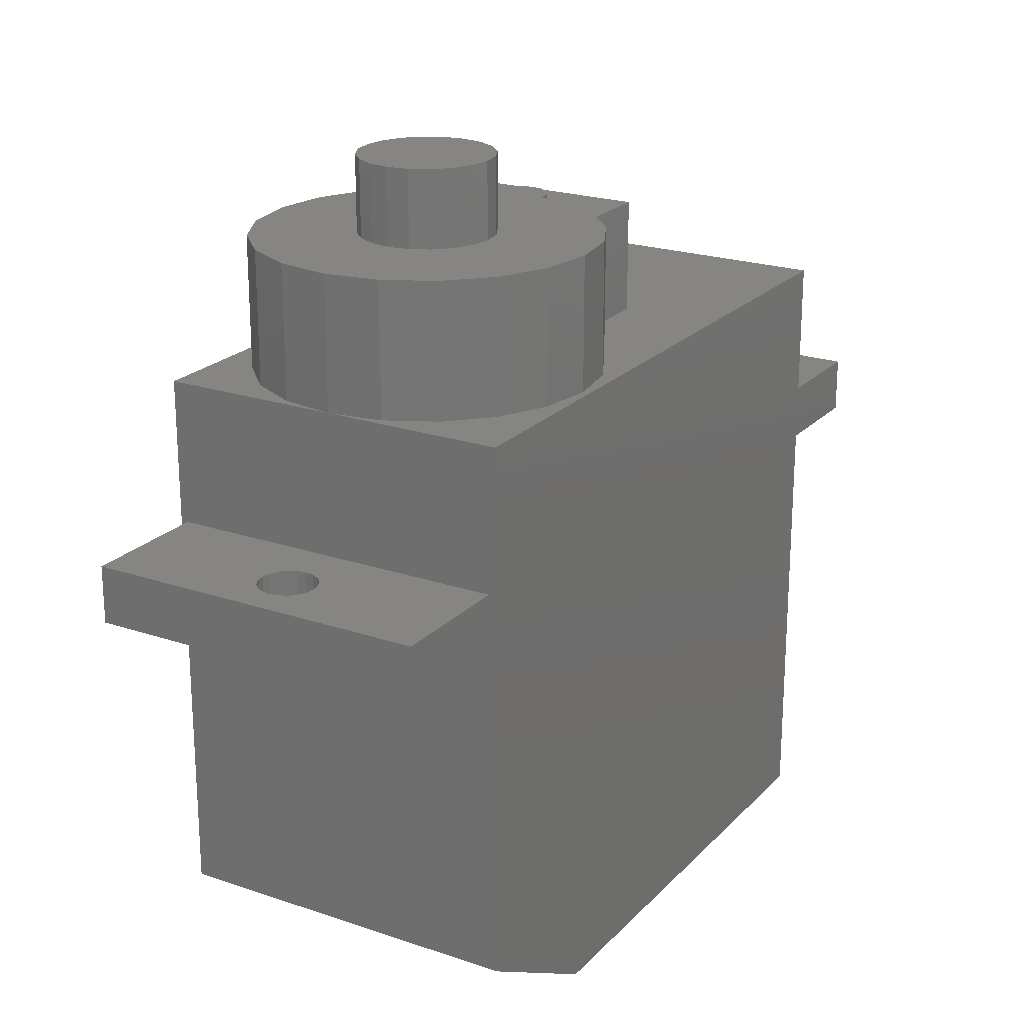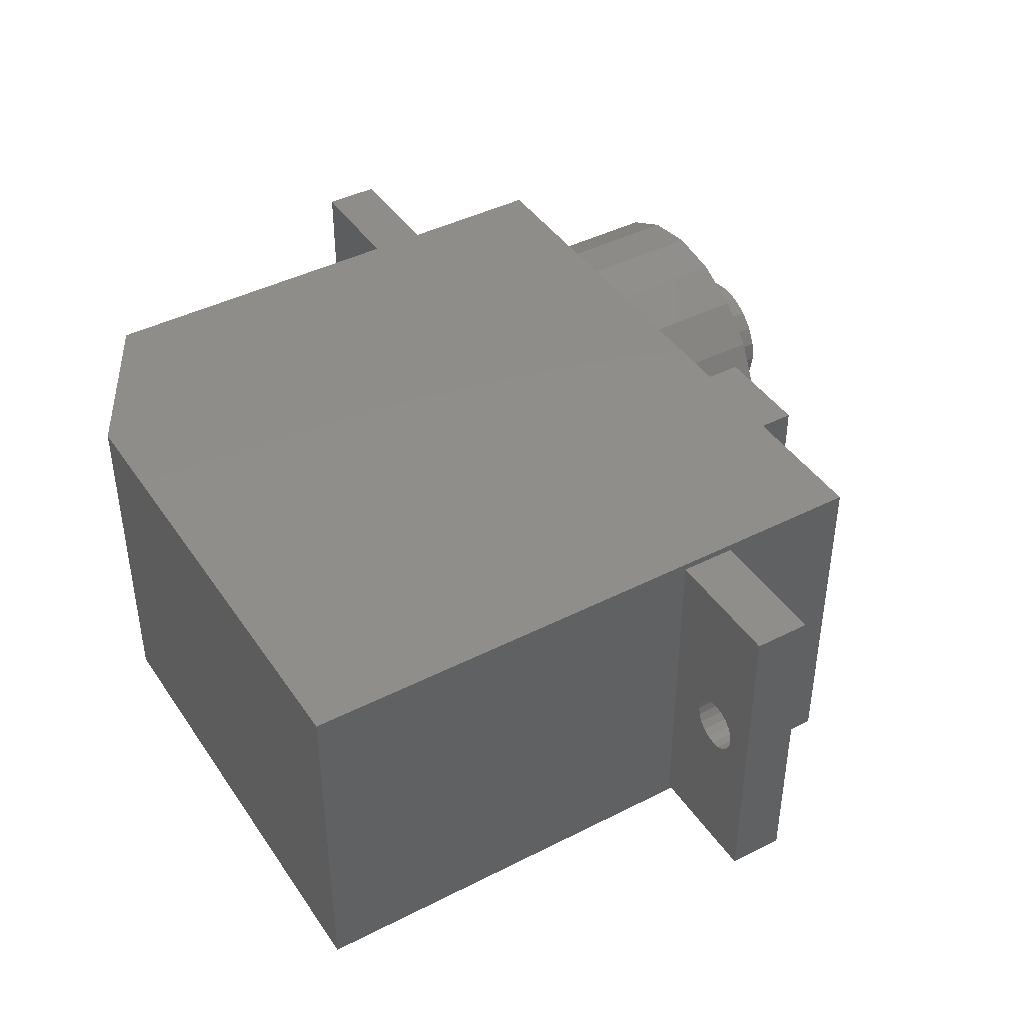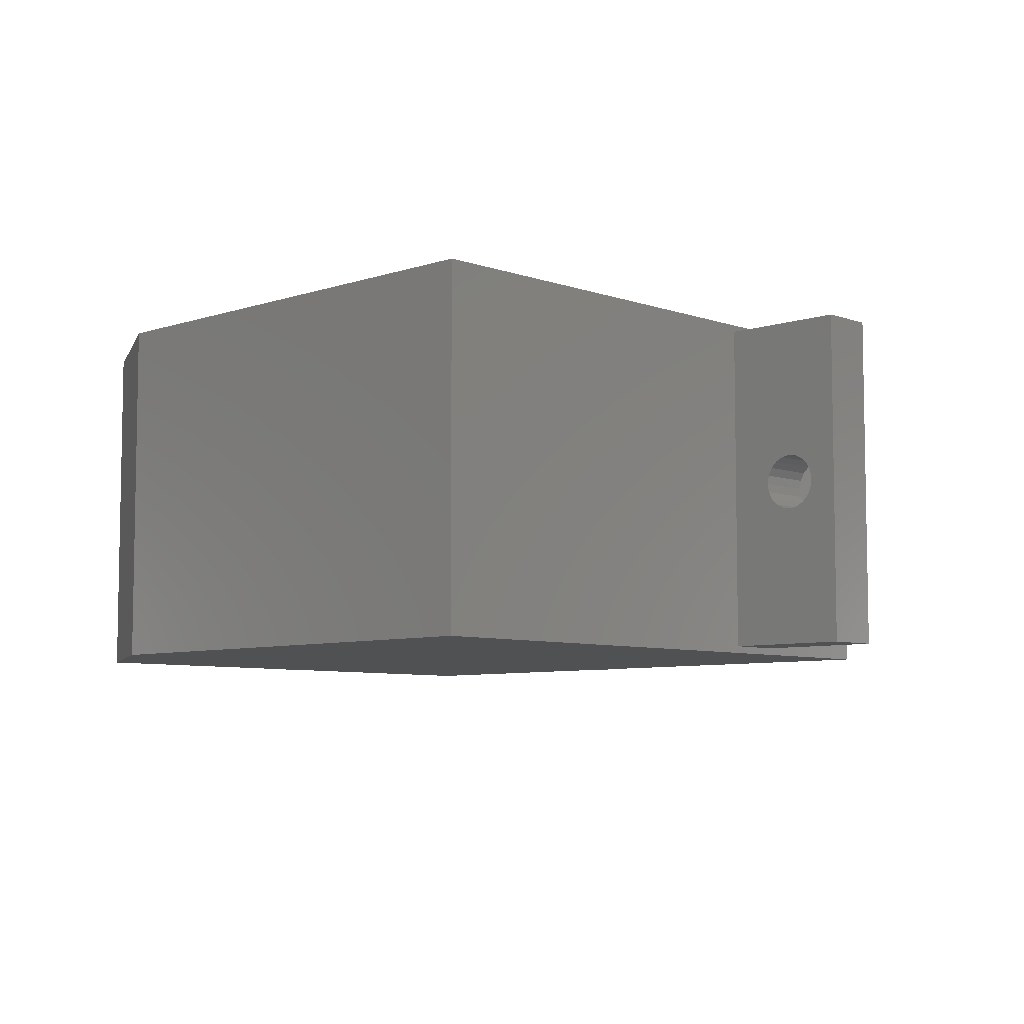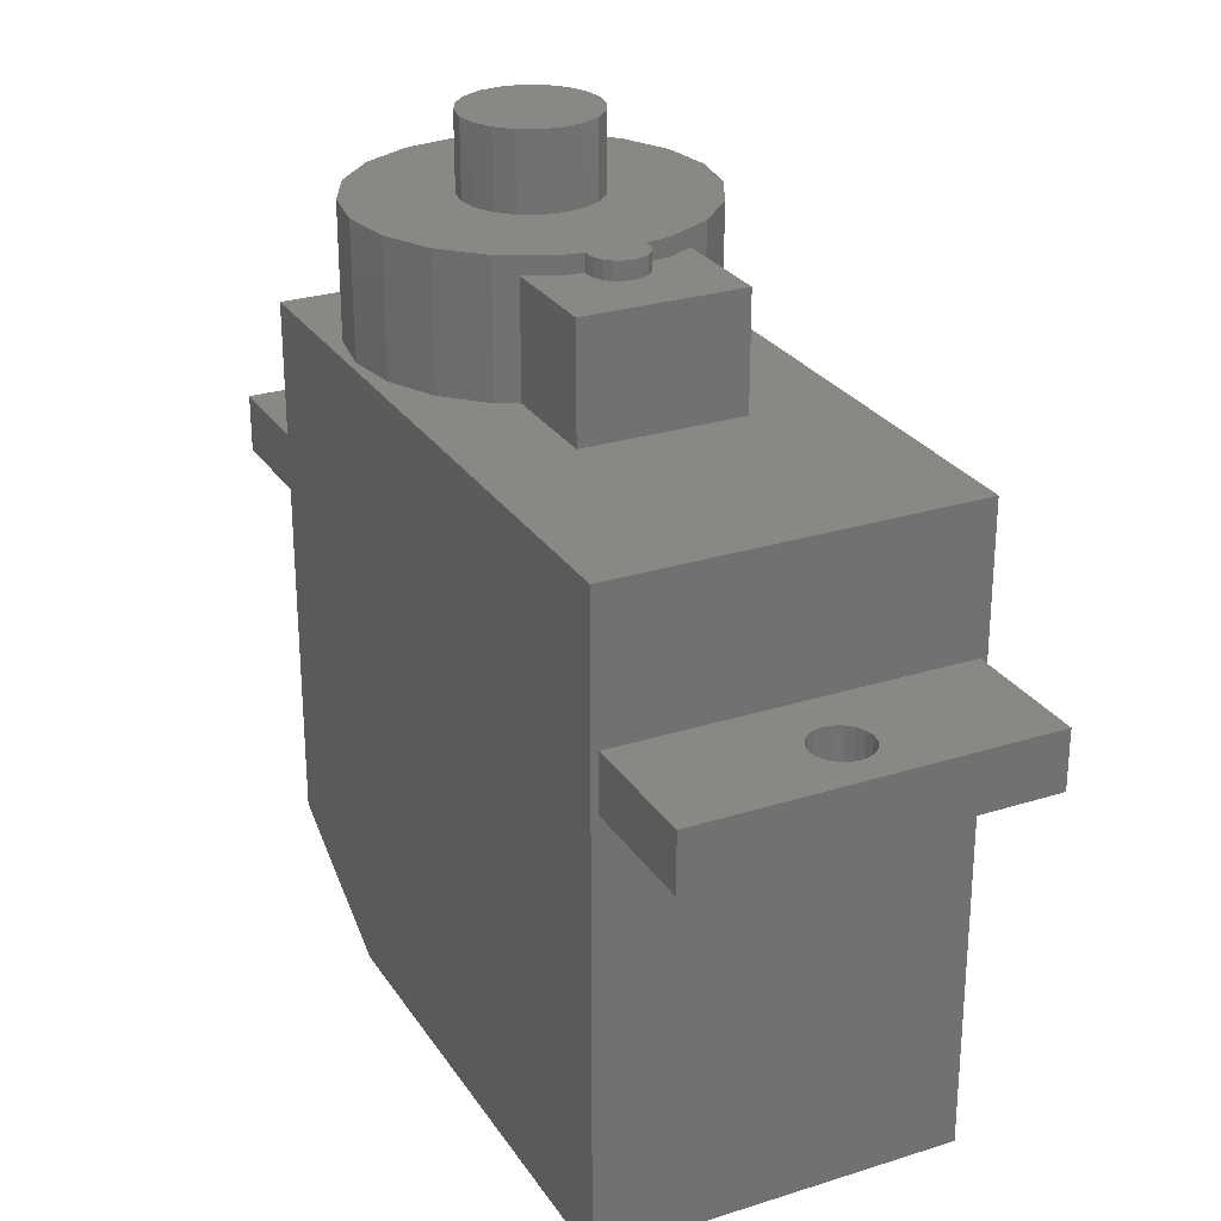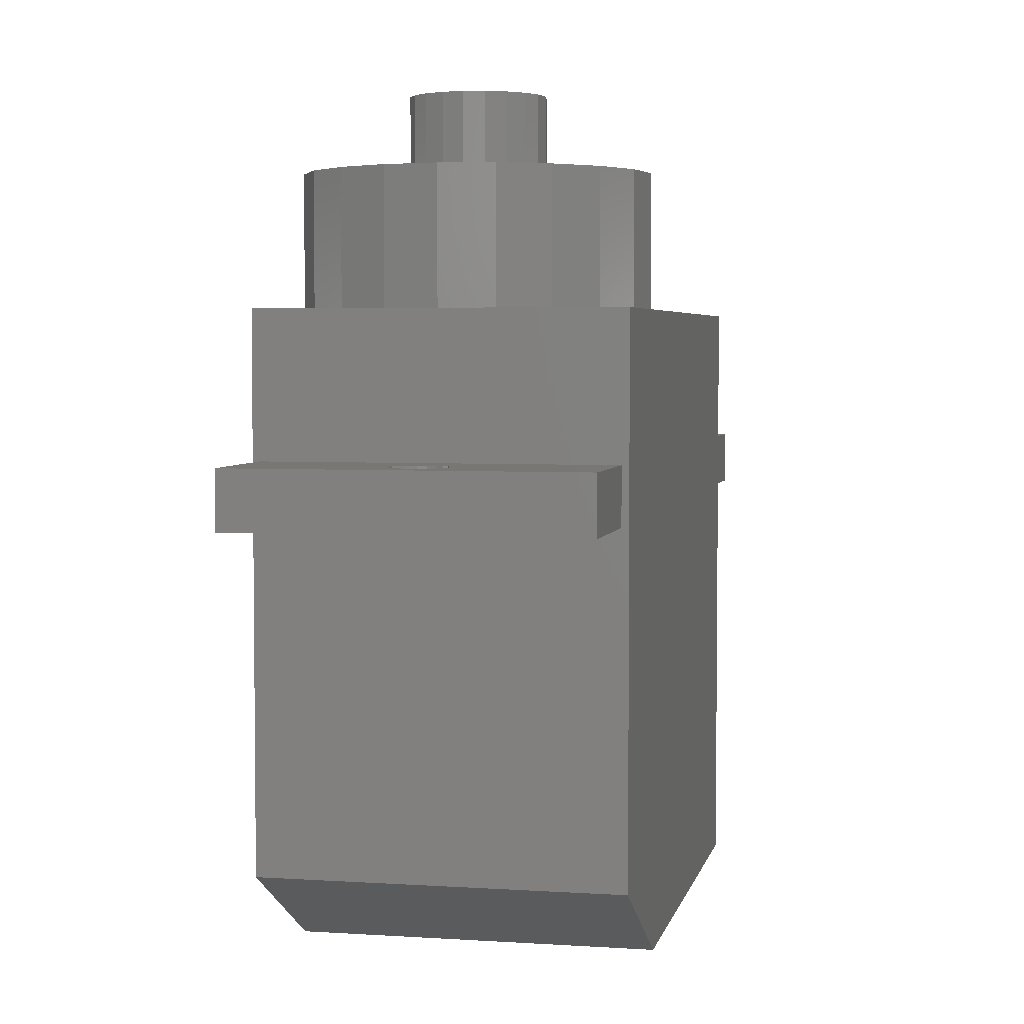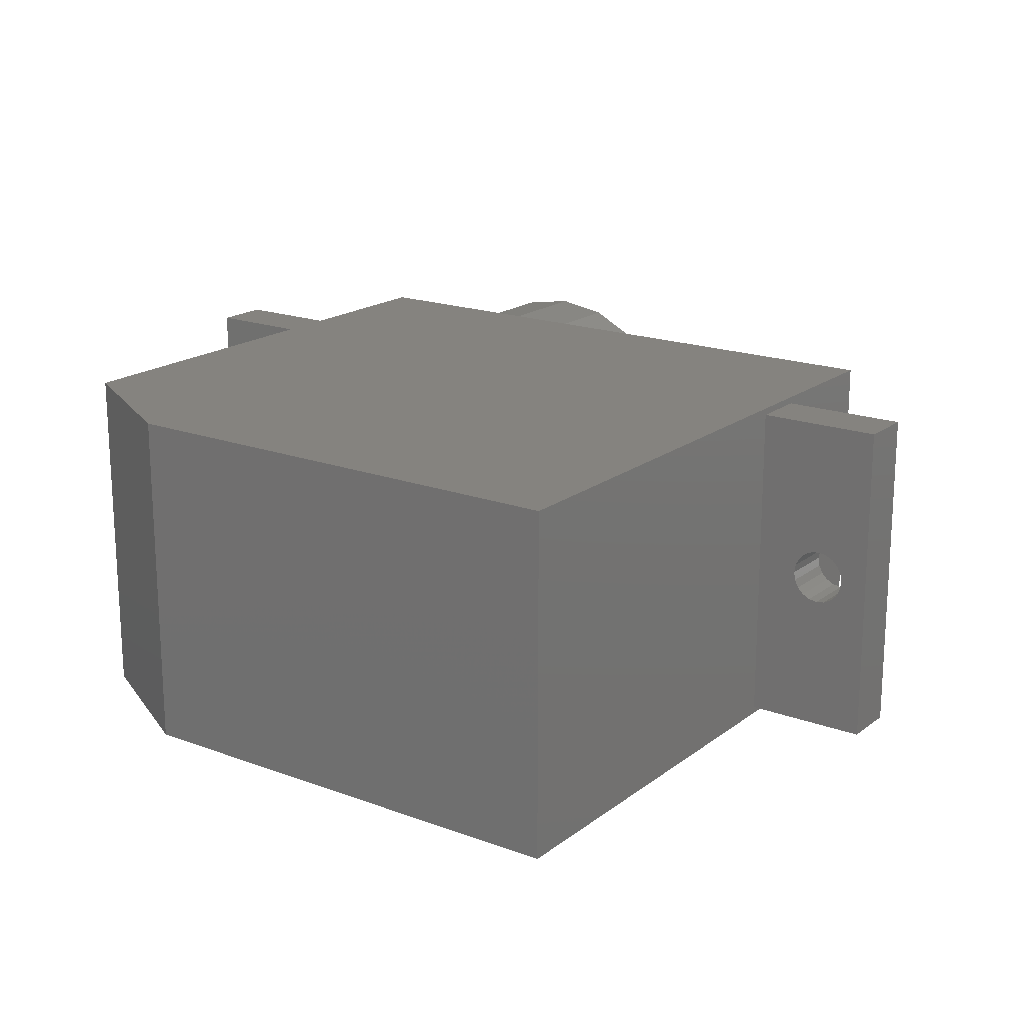
<metadata>
{"format":"stl","ext":"stl","renderer":"f3d","projection":"perspective","resolution":1024,"background":"white","views":[{"elev":21.8,"azim":120.8,"up":"+Z"},{"elev":42.5,"azim":-121.3,"up":"+Y"},{"elev":-6.8,"azim":-135.7,"up":"+Y"},{"elev":26.8,"azim":-116.2,"up":"+Z"},{"elev":4.0,"azim":102.0,"up":"+Z"},{"elev":18.5,"azim":-144.5,"up":"+Y"}]}
</metadata>
<code>
# stl→obj: 218 verts, 440 faces
v -11.5 6.25 -11
v -11.5 6 4
v -11.5 6.25 11
v -11.5 -6 4
v -11.5 -6.25 11
v -11.5 -6.25 -11
v -11.5 6 6
v -11.5 -6 6
v 11.5 6.25 11
v 11.21 1.854 11
v 11.5 0 11
v 10.35 3.527 11
v 9.027 4.854 11
v 7.354 5.706 11
v 5.5 6 11
v 0.6459 3.527 11
v -3.5 2.8 11
v 0.2756 2.8 11
v 1.973 4.854 11
v 3.646 5.706 11
v -3.5 -2.8 11
v 11.21 -1.854 11
v 11.5 -6.25 11
v 10.35 -3.527 11
v 9.027 -4.854 11
v 7.354 -5.706 11
v 5.5 -6 11
v 0.6459 -3.527 11
v 0.2756 -2.8 11
v 1.973 -4.854 11
v 3.646 -5.706 11
v 11.5 6 4
v 11.5 6 6
v 11.5 -6 6
v 11.5 -6 4
v 11.5 6.25 -7.825
v 11.5 -6.25 -7.825
v 6 6.25 -11
v 6 -6.25 -11
v -16 -6 4
v -16 6 6
v -16 6 4
v -16 -6 6
v 16 6 6
v 15 0 6
v 16 -6 6
v 14.95 0.309 6
v 14.81 0.5878 6
v 14.59 0.809 6
v 14.31 0.9511 6
v 14 1 6
v 13.69 0.9511 6
v 13.41 0.809 6
v 13.05 0.309 6
v 13 0 6
v 13.19 0.5878 6
v 14.95 -0.309 6
v 14.81 -0.5878 6
v 14.59 -0.809 6
v 14.31 -0.9511 6
v 14 -1 6
v 13.69 -0.9511 6
v 13.41 -0.809 6
v 13.19 -0.5878 6
v 13.05 -0.309 6
v -13 0 6
v -13.05 0.309 6
v -13.19 0.5878 6
v -13.41 0.809 6
v -13.69 0.9511 6
v -14 1 6
v -14.31 0.9511 6
v -14.59 0.809 6
v -14.95 0.309 6
v -15 0 6
v -14.81 0.5878 6
v -13.05 -0.309 6
v -13.19 -0.5878 6
v -13.41 -0.809 6
v -13.69 -0.9511 6
v -14 -1 6
v -14.31 -0.9511 6
v -14.59 -0.809 6
v -14.81 -0.5878 6
v -14.95 -0.309 6
v 16 6 4
v 16 -6 4
v -13 0 4
v -13.05 -0.309 4
v -13.19 -0.5878 4
v -13.41 -0.809 4
v -13.69 -0.9511 4
v -14 -1 4
v -14.31 -0.9511 4
v -14.59 -0.809 4
v -14.95 -0.309 4
v -15 0 4
v -14.81 -0.5878 4
v -13.05 0.309 4
v -13.19 0.5878 4
v -13.41 0.809 4
v -13.69 0.9511 4
v -14 1 4
v -14.31 0.9511 4
v -14.59 0.809 4
v -14.81 0.5878 4
v -14.95 0.309 4
v 15 0 4
v 14.95 -0.309 4
v 14.81 -0.5878 4
v 14.59 -0.809 4
v 14.31 -0.9511 4
v 14 -1 4
v 13.69 -0.9511 4
v 13.41 -0.809 4
v 13.05 -0.309 4
v 13 0 4
v 13.19 -0.5878 4
v 14.95 0.309 4
v 14.81 0.5878 4
v 14.59 0.809 4
v 14.31 0.9511 4
v 14 1 4
v 13.69 0.9511 4
v 13.41 0.809 4
v 13.19 0.5878 4
v 13.05 0.309 4
v 11.5 0 15.62
v 11.21 1.854 15.62
v -0.3455 0.9755 15
v -0.2063 1.854 15.62
v -0.2063 1.854 15
v -0.3455 0.9755 15.62
v 5.5 6 15.62
v 7.354 5.706 15.62
v 10.35 3.527 15.62
v 9.027 4.854 15.62
v 1.973 4.854 15.62
v 3.646 5.706 15.62
v 0.6459 3.527 15.62
v 7.354 -5.706 15.62
v 5.5 -6 15.62
v 10.35 -3.527 15.62
v 11.21 -1.854 15.62
v -0.2063 -1.854 15
v -0.3455 -0.9755 15.62
v -0.3455 -0.9755 15
v -0.2063 -1.854 15.62
v 0.2756 2.8 15
v 7.85 0 15.62
v 7.735 0.7262 15.62
v 7.401 1.381 15.62
v 7.735 -0.7262 15.62
v 6.881 1.901 15.62
v 6.226 2.235 15.62
v 5.5 2.35 15.62
v 4.774 2.235 15.62
v 4.119 1.901 15.62
v 3.599 1.381 15.62
v 3.265 0.7262 15.62
v 7.401 -1.381 15.62
v 9.027 -4.854 15.62
v 6.881 -1.901 15.62
v 6.226 -2.235 15.62
v 5.5 -2.35 15.62
v 4.774 -2.235 15.62
v 3.646 -5.706 15.62
v 4.119 -1.901 15.62
v 1.973 -4.854 15.62
v 3.599 -1.381 15.62
v 0.6459 -3.527 15.62
v 3.265 -0.7262 15.62
v 3.15 0 15.62
v -0.809 0.9511 15.62
v -0.5 1 15.62
v -1.088 0.809 15.62
v -1.309 0.5878 15.62
v -0.809 -0.9511 15.62
v -0.5 -1 15.62
v -1.088 -0.809 15.62
v -1.309 -0.5878 15.62
v -1.451 0.309 15.62
v -1.451 -0.309 15.62
v -1.5 0 15.62
v 0.2756 -2.8 15
v -1.5 0 15
v -1.451 0.309 15
v -0.5 1 15
v -0.809 -0.9511 15
v -0.5 -1 15
v -0.809 0.9511 15
v -1.088 0.809 15
v -1.451 -0.309 15
v -1.309 0.5878 15
v -1.088 -0.809 15
v -1.309 -0.5878 15
v -3.5 2.8 15
v -3.5 -2.8 15
v 7.85 0 18.27
v 7.735 0.7262 18.27
v 3.265 0.7262 18.27
v 3.15 0 18.27
v 4.774 2.235 18.27
v 5.5 2.35 18.27
v 6.226 -2.235 18.27
v 5.5 -2.35 18.27
v 6.881 -1.901 18.27
v 7.401 1.381 18.27
v 6.881 1.901 18.27
v 6.226 2.235 18.27
v 4.119 1.901 18.27
v 3.599 1.381 18.27
v 7.735 -0.7262 18.27
v 7.401 -1.381 18.27
v 4.774 -2.235 18.27
v 4.119 -1.901 18.27
v 3.599 -1.381 18.27
v 3.265 -0.7262 18.27
f 1 2 3
f 1 4 2
f 5 4 6
f 6 4 1
f 7 3 2
f 8 3 7
f 8 5 3
f 4 5 8
f 9 10 11
f 9 12 10
f 9 13 12
f 9 14 13
f 9 15 14
f 16 17 18
f 19 17 16
f 3 19 20
f 17 3 21
f 19 3 17
f 15 3 20
f 3 15 9
f 22 23 11
f 24 23 22
f 25 23 24
f 26 23 25
f 27 23 26
f 21 28 29
f 21 30 28
f 5 30 21
f 27 5 23
f 31 5 27
f 30 5 31
f 5 21 3
f 32 9 33
f 11 33 9
f 11 34 33
f 34 23 35
f 23 34 11
f 9 32 36
f 35 36 32
f 35 37 36
f 37 35 23
f 6 38 39
f 38 6 1
f 39 23 5
f 39 5 6
f 23 39 37
f 38 9 36
f 9 38 3
f 3 38 1
f 40 41 42
f 41 40 43
f 44 45 46
f 44 47 45
f 44 48 47
f 44 49 48
f 44 50 49
f 44 51 50
f 33 51 44
f 51 33 52
f 52 33 53
f 54 33 55
f 56 33 54
f 53 33 56
f 57 46 45
f 58 46 57
f 59 46 58
f 60 46 59
f 61 46 60
f 34 61 62
f 34 62 63
f 34 63 64
f 34 55 33
f 61 34 46
f 65 34 64
f 55 34 65
f 7 66 8
f 7 67 66
f 7 68 67
f 7 69 68
f 7 70 69
f 7 71 70
f 41 71 7
f 71 41 72
f 72 41 73
f 74 41 75
f 76 41 74
f 73 41 76
f 77 8 66
f 78 8 77
f 79 8 78
f 80 8 79
f 81 8 80
f 43 81 82
f 43 82 83
f 43 83 84
f 43 75 41
f 81 43 8
f 85 43 84
f 75 43 85
f 46 86 44
f 86 46 87
f 86 33 44
f 33 86 32
f 2 41 7
f 41 2 42
f 4 88 2
f 4 89 88
f 4 90 89
f 4 91 90
f 4 92 91
f 4 93 92
f 40 93 4
f 93 40 94
f 94 40 95
f 96 40 97
f 98 40 96
f 95 40 98
f 99 2 88
f 100 2 99
f 101 2 100
f 102 2 101
f 103 2 102
f 42 103 104
f 42 104 105
f 42 105 106
f 42 97 40
f 103 42 2
f 107 42 106
f 97 42 107
f 87 108 86
f 87 109 108
f 87 110 109
f 87 111 110
f 87 112 111
f 87 113 112
f 35 113 87
f 113 35 114
f 114 35 115
f 116 35 117
f 118 35 116
f 115 35 118
f 119 86 108
f 120 86 119
f 121 86 120
f 122 86 121
f 123 86 122
f 32 123 124
f 32 124 125
f 32 125 126
f 32 117 35
f 123 32 86
f 127 32 126
f 117 32 127
f 35 46 34
f 46 35 87
f 40 8 43
f 8 40 4
f 128 10 129
f 10 128 11
f 130 131 132
f 131 130 133
f 14 134 135
f 134 14 15
f 136 13 137
f 13 136 12
f 129 12 136
f 12 129 10
f 13 135 137
f 135 13 14
f 20 138 139
f 138 20 19
f 16 138 19
f 138 16 140
f 15 139 134
f 139 15 20
f 27 141 142
f 141 27 26
f 143 22 144
f 22 143 24
f 145 146 147
f 146 145 148
f 149 16 18
f 16 149 140
f 131 149 132
f 149 131 140
f 150 128 129
f 151 129 136
f 128 150 144
f 152 136 137
f 153 144 150
f 144 153 143
f 129 151 150
f 136 152 151
f 154 137 135
f 137 154 152
f 135 155 154
f 134 155 135
f 134 156 155
f 134 157 156
f 139 157 134
f 157 139 158
f 138 158 139
f 158 138 159
f 140 159 138
f 159 140 160
f 161 143 153
f 143 161 162
f 163 162 161
f 162 163 141
f 164 141 163
f 165 141 164
f 165 142 141
f 166 142 165
f 167 166 168
f 166 167 142
f 169 168 170
f 171 170 172
f 146 172 173
f 131 160 140
f 146 173 133
f 133 160 131
f 172 146 148
f 160 133 173
f 168 169 167
f 170 171 169
f 172 148 171
f 174 133 175
f 176 133 174
f 177 133 176
f 146 178 179
f 133 177 146
f 146 180 178
f 181 146 177
f 146 181 180
f 182 181 177
f 182 183 181
f 183 182 184
f 144 11 128
f 11 144 22
f 26 162 141
f 162 26 25
f 30 171 28
f 171 30 169
f 31 142 167
f 142 31 27
f 29 28 185
f 185 148 145
f 185 171 148
f 171 185 28
f 162 24 143
f 24 162 25
f 30 167 169
f 167 30 31
f 186 182 187
f 182 186 184
f 130 175 133
f 175 130 188
f 189 179 178
f 179 189 190
f 191 176 174
f 176 191 192
f 188 174 175
f 174 188 191
f 190 146 179
f 146 190 147
f 193 184 186
f 184 193 183
f 194 176 192
f 176 194 177
f 187 177 194
f 177 187 182
f 195 181 196
f 181 195 180
f 196 183 193
f 183 196 181
f 195 178 180
f 178 195 189
f 21 197 17
f 197 21 198
f 132 188 130
f 132 191 188
f 197 132 149
f 192 132 197
f 132 192 191
f 187 197 186
f 194 197 187
f 192 197 194
f 190 145 147
f 189 145 190
f 195 145 189
f 145 195 198
f 198 195 196
f 198 186 197
f 186 198 193
f 145 198 185
f 193 198 196
f 21 185 198
f 185 21 29
f 18 197 149
f 197 18 17
f 199 151 200
f 151 199 150
f 173 201 160
f 201 173 202
f 156 203 204
f 203 156 157
f 165 205 206
f 205 165 164
f 164 207 205
f 207 164 163
f 208 154 209
f 154 208 152
f 200 152 208
f 152 200 151
f 154 210 209
f 210 154 155
f 159 211 158
f 211 159 212
f 160 212 159
f 212 160 201
f 200 213 199
f 208 213 200
f 208 214 213
f 209 214 208
f 209 207 214
f 210 207 209
f 210 205 207
f 204 205 210
f 204 206 205
f 203 206 204
f 203 215 206
f 211 215 203
f 211 216 215
f 212 216 211
f 212 217 216
f 201 217 212
f 201 218 217
f 218 201 202
f 157 211 203
f 211 157 158
f 214 153 213
f 153 214 161
f 155 204 210
f 204 155 156
f 213 150 199
f 150 213 153
f 207 161 214
f 161 207 163
f 168 215 216
f 215 168 166
f 168 217 170
f 217 168 216
f 166 206 215
f 206 166 165
f 170 218 172
f 218 170 217
f 172 202 173
f 202 172 218
f 108 47 119
f 47 108 45
f 124 51 52
f 51 124 123
f 112 61 60
f 61 112 113
f 110 57 109
f 57 110 58
f 122 49 50
f 49 122 121
f 119 48 120
f 48 119 47
f 123 50 51
f 50 123 122
f 54 126 56
f 126 54 127
f 55 127 54
f 127 55 117
f 125 52 53
f 52 125 124
f 120 49 121
f 49 120 48
f 65 117 55
f 117 65 116
f 56 125 53
f 125 56 126
f 111 60 59
f 60 111 112
f 109 45 108
f 45 109 57
f 111 58 110
f 58 111 59
f 113 62 61
f 62 113 114
f 63 118 64
f 118 63 115
f 64 116 65
f 116 64 118
f 114 63 62
f 63 114 115
f 88 67 99
f 67 88 66
f 75 107 74
f 107 75 97
f 103 70 71
f 70 103 102
f 93 82 81
f 82 93 94
f 100 69 101
f 69 100 68
f 99 68 100
f 68 99 67
f 102 69 70
f 69 102 101
f 105 72 73
f 72 105 104
f 104 71 72
f 71 104 103
f 92 81 80
f 81 92 93
f 90 77 89
f 77 90 78
f 85 97 75
f 97 85 96
f 76 105 73
f 105 76 106
f 74 106 76
f 106 74 107
f 89 66 88
f 66 89 77
f 91 80 79
f 80 91 92
f 83 98 84
f 98 83 95
f 84 96 85
f 96 84 98
f 91 78 90
f 78 91 79
f 94 83 82
f 83 94 95
f 39 36 37
f 36 39 38

</code>
